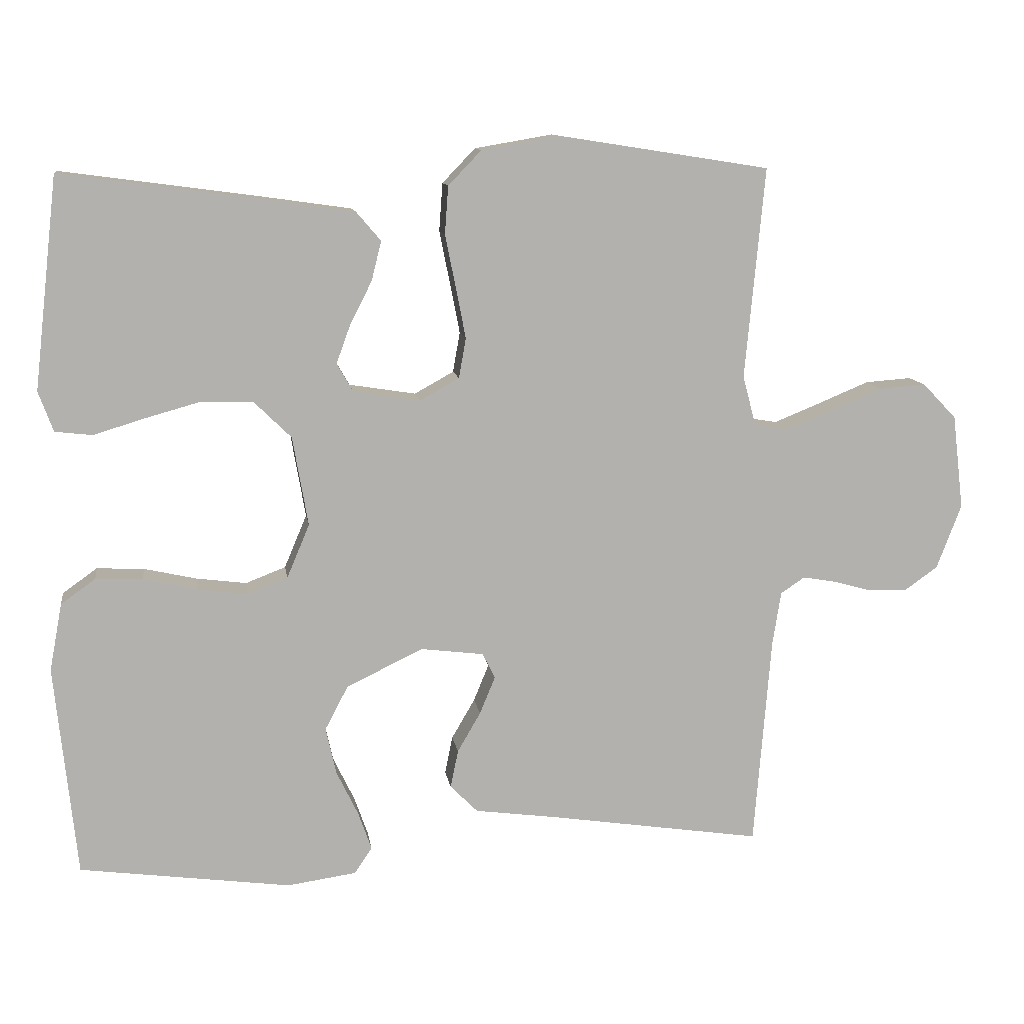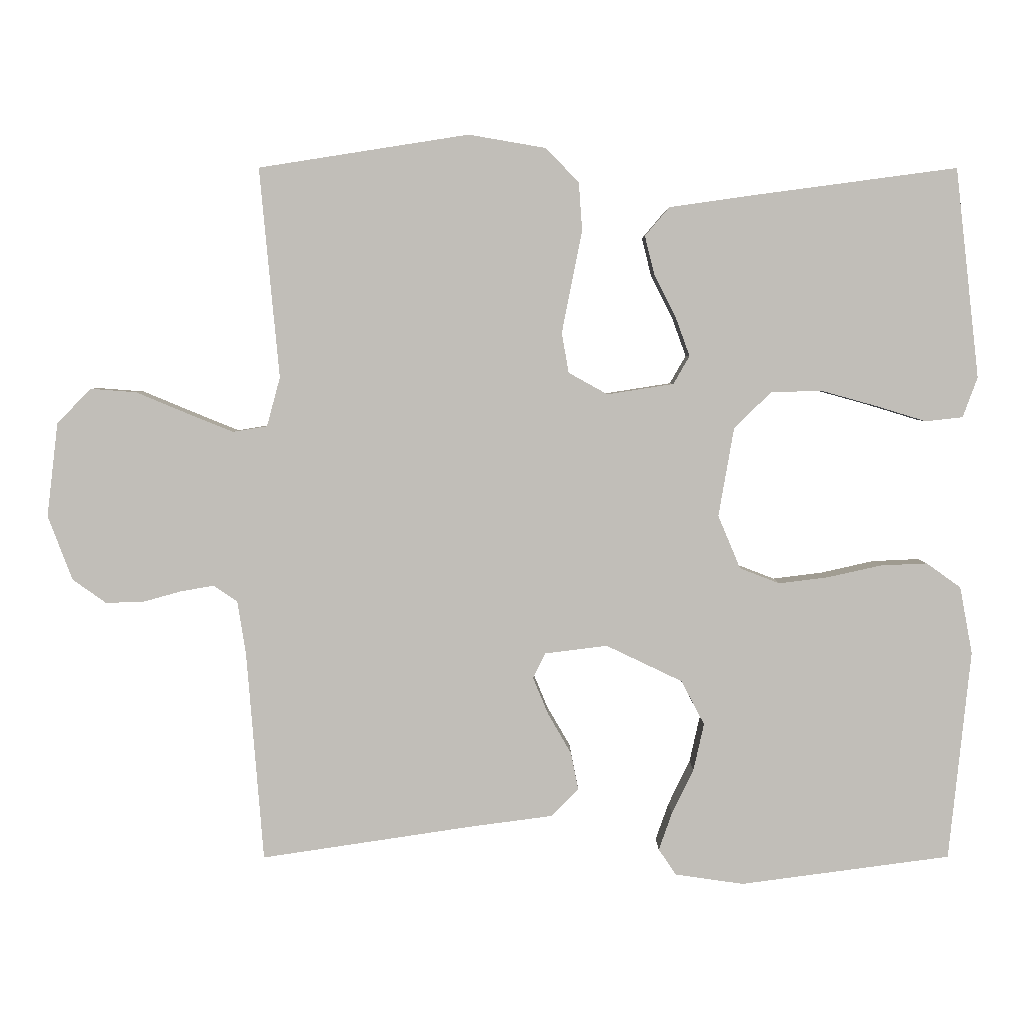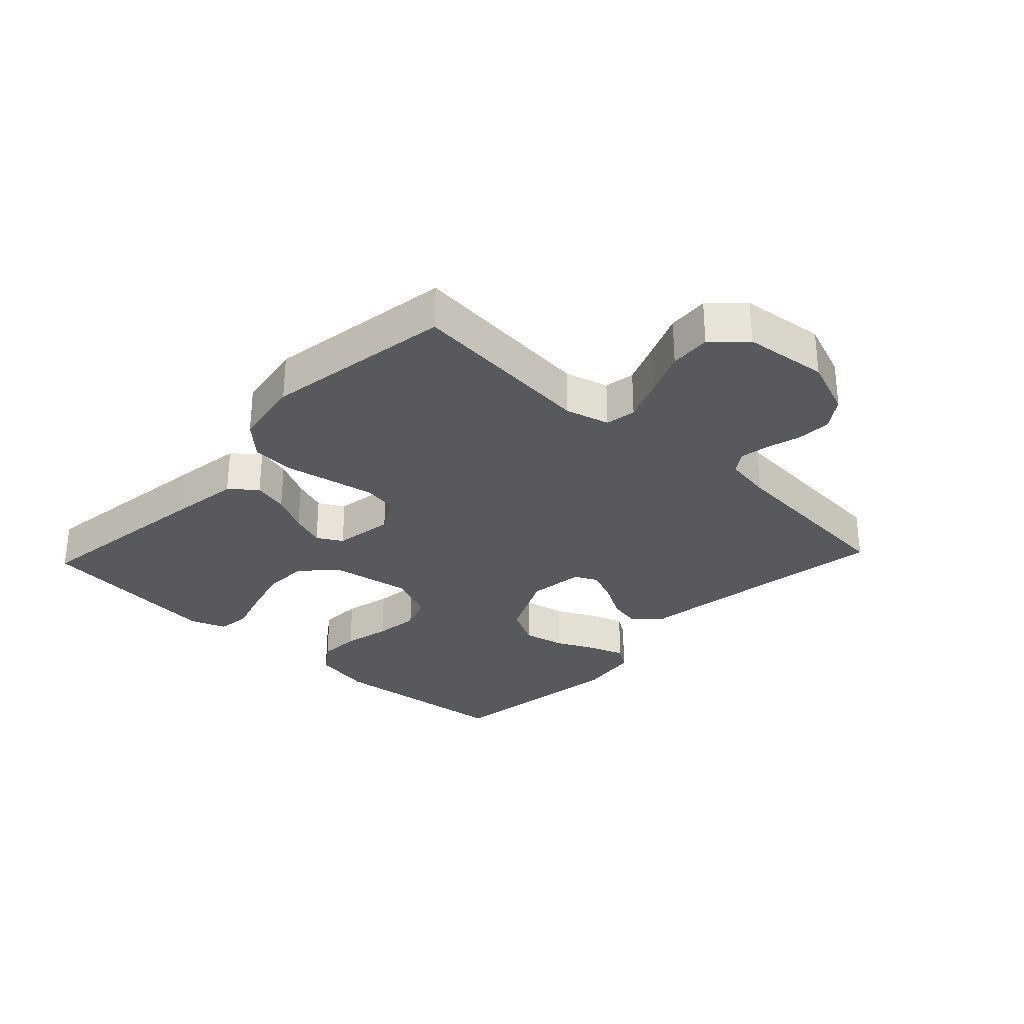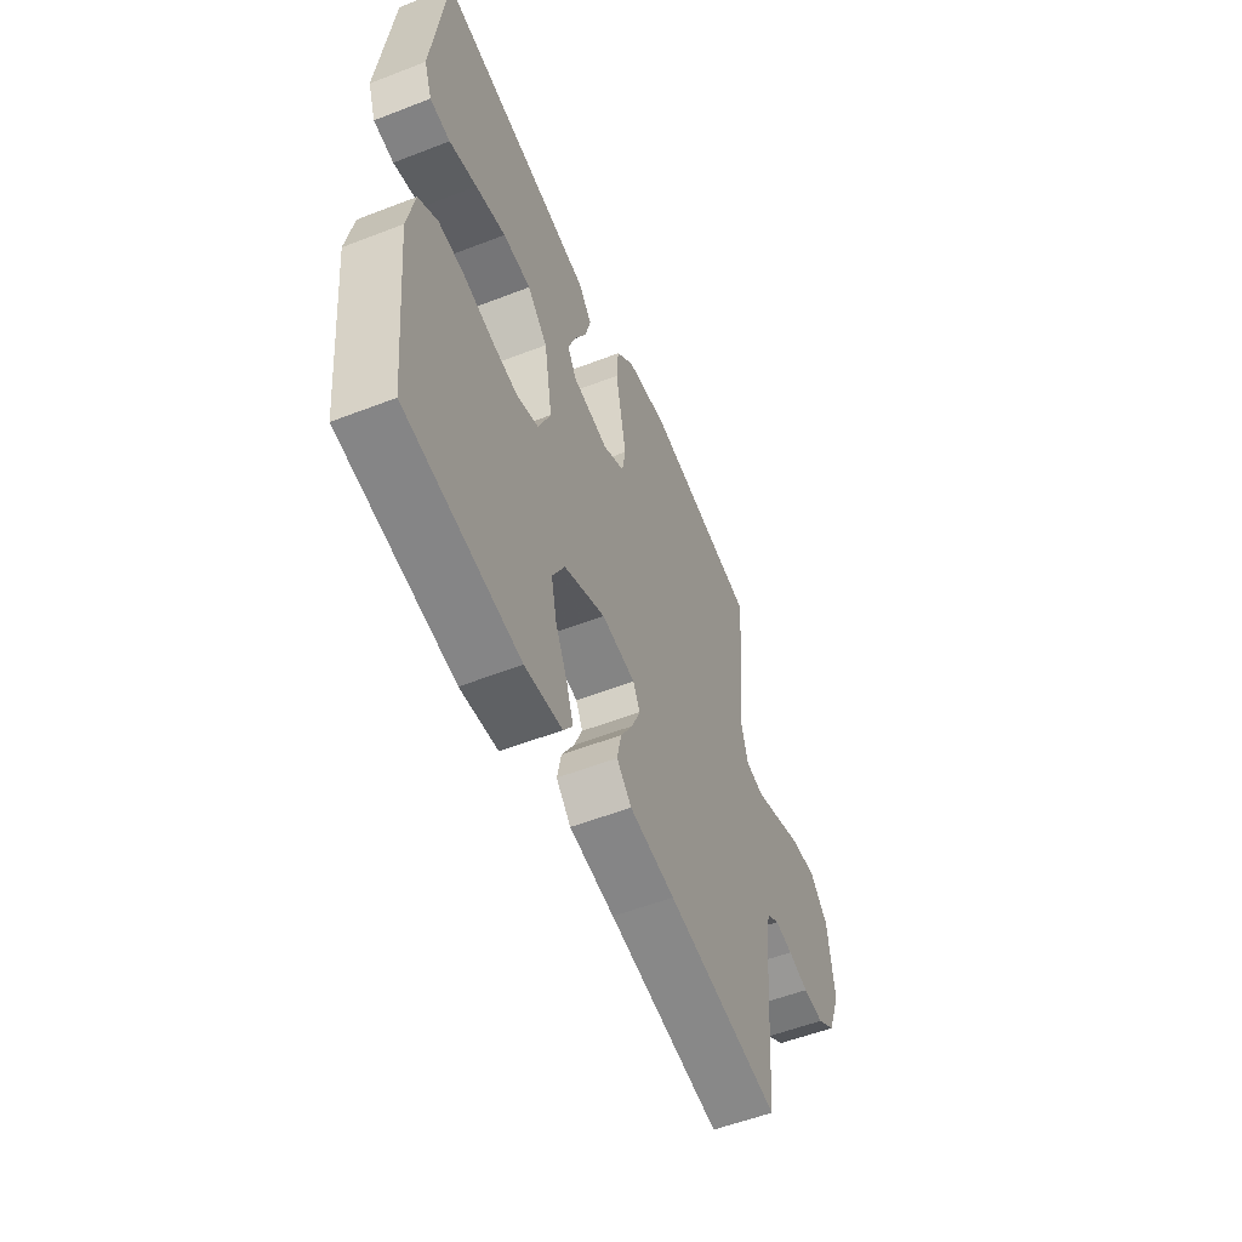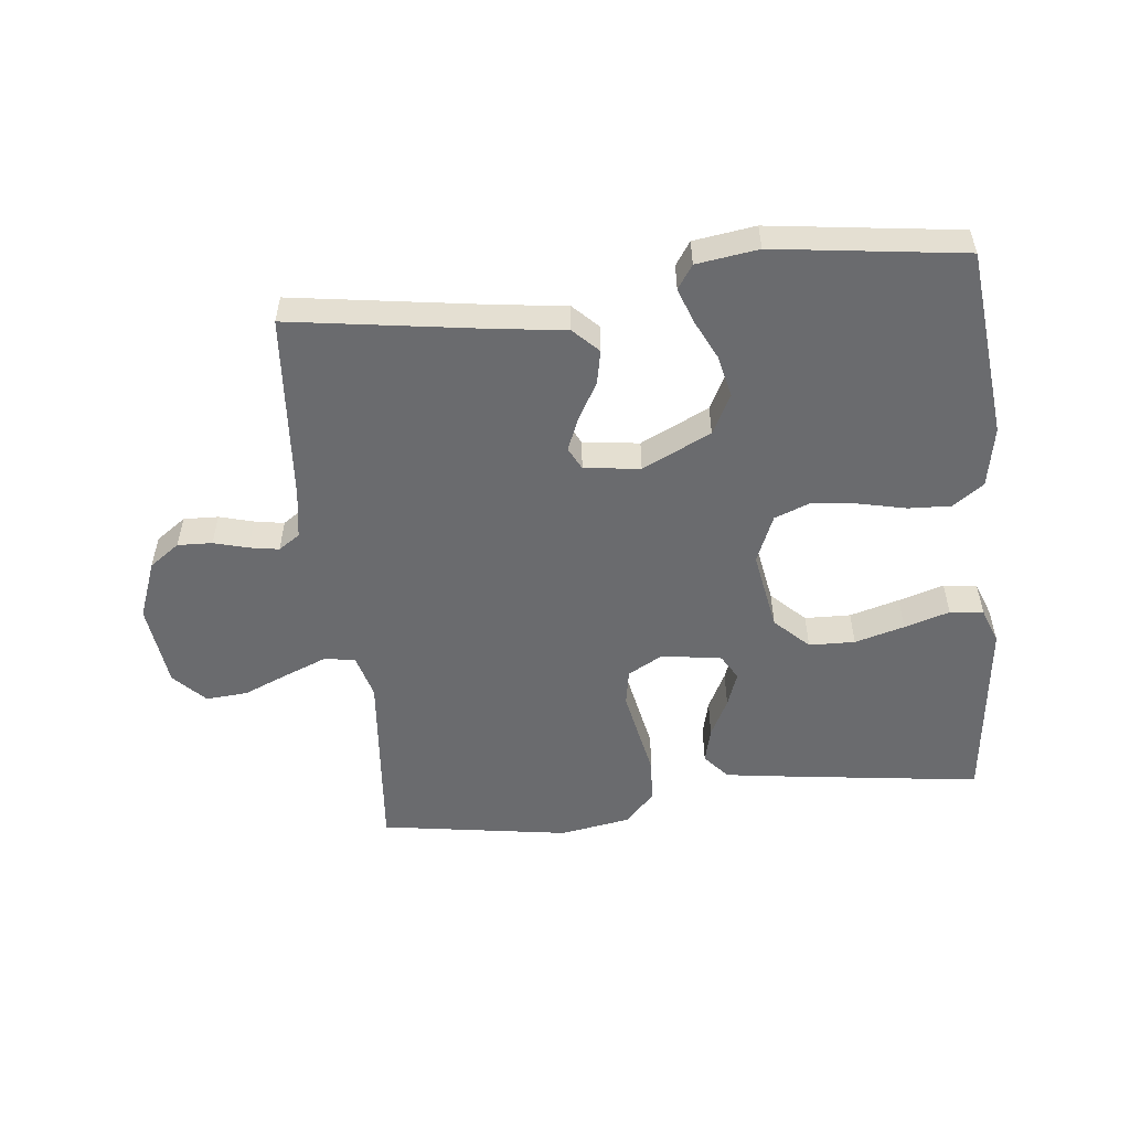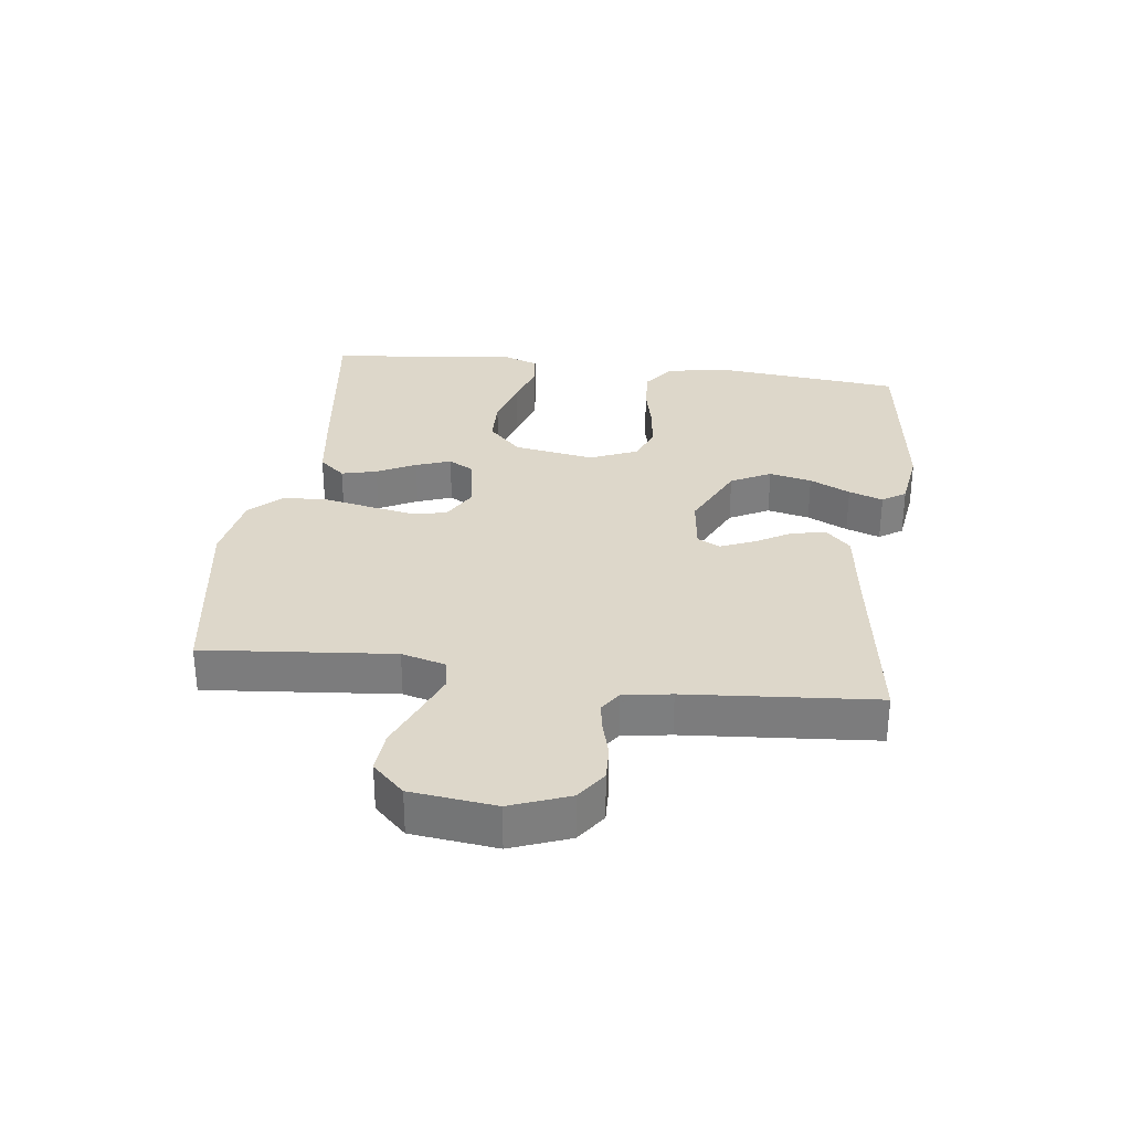
<metadata>
{"format":"obj","ext":"obj","renderer":"f3d","projection":"perspective","resolution":1024,"background":"white","views":[{"elev":11.1,"azim":-8.4,"up":"+Z"},{"elev":4.0,"azim":179.7,"up":"+Z"},{"elev":-29.8,"azim":46.7,"up":"+Y"},{"elev":-55.2,"azim":-67.8,"up":"+Z"},{"elev":-53.4,"azim":-173.7,"up":"+Y"},{"elev":30.9,"azim":97.3,"up":"+Y"}]}
</metadata>
<code>
v -0.5 0.07 -0.5
v -0.531 0.07 -0.2
v -0.513 0.07 -0.104
v -0.464 0.07 -0.069
v -0.397 0.07 -0.072
v -0.321 0.07 -0.089
v -0.25 0.07 -0.098
v -0.193 0.07 -0.076
v -0.161 0.07 0
v -0.183 0.07 0.127
v -0.236 0.07 0.179
v -0.309 0.07 0.181
v -0.388 0.07 0.159
v -0.46 0.07 0.137
v -0.513 0.07 0.143
v -0.534 0.07 0.2
v -0.5 0.07 0.5
v -0.2 0.07 0.46
v -0.088 0.07 0.444
v -0.053 0.07 0.403
v -0.067 0.07 0.347
v -0.098 0.07 0.286
v -0.118 0.07 0.231
v -0.095 0.07 0.191
v 0 0.07 0.176
v 0.056 0.07 0.207
v 0.066 0.07 0.264
v 0.052 0.07 0.336
v 0.037 0.07 0.411
v 0.042 0.07 0.479
v 0.089 0.07 0.528
v 0.2 0.07 0.547
v 0.5 0.07 0.5
v 0.472 0.07 0.2
v 0.491 0.07 0.13
v 0.54 0.07 0.122
v 0.607 0.07 0.149
v 0.679 0.07 0.179
v 0.745 0.07 0.184
v 0.793 0.07 0.134
v 0.809 0.07 0
v 0.774 0.07 -0.092
v 0.726 0.07 -0.126
v 0.671 0.07 -0.124
v 0.617 0.07 -0.109
v 0.57 0.07 -0.101
v 0.536 0.07 -0.124
v 0.524 0.07 -0.2
v 0.5 0.07 -0.5
v 0.2 0.07 -0.455
v 0.08 0.07 -0.439
v 0.041 0.07 -0.4
v 0.052 0.07 -0.346
v 0.085 0.07 -0.289
v 0.107 0.07 -0.236
v 0.089 0.07 -0.2
v 0 0.07 -0.189
v -0.109 0.07 -0.241
v -0.142 0.07 -0.304
v -0.127 0.07 -0.371
v -0.096 0.07 -0.435
v -0.077 0.07 -0.489
v -0.102 0.07 -0.526
v -0.2 0.07 -0.54
v -0.5 0 -0.5
v -0.531 0 -0.2
v -0.513 0 -0.104
v -0.464 0 -0.069
v -0.397 0 -0.072
v -0.321 0 -0.089
v -0.25 0 -0.098
v -0.193 0 -0.076
v -0.161 0 0
v -0.183 0 0.127
v -0.236 0 0.179
v -0.309 0 0.181
v -0.388 0 0.159
v -0.46 0 0.137
v -0.513 0 0.143
v -0.534 0 0.2
v -0.5 0 0.5
v -0.2 0 0.46
v -0.088 0 0.444
v -0.053 0 0.403
v -0.067 0 0.347
v -0.098 0 0.286
v -0.118 0 0.231
v -0.095 0 0.191
v 0 0 0.176
v 0.056 0 0.207
v 0.066 0 0.264
v 0.052 0 0.336
v 0.037 0 0.411
v 0.042 0 0.479
v 0.089 0 0.528
v 0.2 0 0.547
v 0.5 0 0.5
v 0.472 0 0.2
v 0.491 0 0.13
v 0.54 0 0.122
v 0.607 0 0.149
v 0.679 0 0.179
v 0.745 0 0.184
v 0.793 0 0.134
v 0.809 0 0
v 0.774 0 -0.092
v 0.726 0 -0.126
v 0.671 0 -0.124
v 0.617 0 -0.109
v 0.57 0 -0.101
v 0.536 0 -0.124
v 0.524 0 -0.2
v 0.5 0 -0.5
v 0.2 0 -0.455
v 0.08 0 -0.439
v 0.041 0 -0.4
v 0.052 0 -0.346
v 0.085 0 -0.289
v 0.107 0 -0.236
v 0.089 0 -0.2
v 0 0 -0.189
v -0.109 0 -0.241
v -0.142 0 -0.304
v -0.127 0 -0.371
v -0.096 0 -0.435
v -0.077 0 -0.489
v -0.102 0 -0.526
v -0.2 0 -0.54
f 60 61 62 63
f 59 60 63 64
f 51 52 53 54
f 50 51 54 55
f 48 49 50 55
f 47 48 55 56
f 42 43 44 45
f 42 45 46
f 41 42 46
f 40 41 46
f 37 38 39 40
f 36 37 40 46
f 35 36 46 47
f 31 32 33 34
f 28 29 30 31
f 27 28 31 34
f 26 27 34 35
f 19 20 21 22
f 19 22 23
f 18 19 23
f 17 18 23
f 16 17 23 24
f 13 14 15 16
f 12 13 16
f 11 12 16 24
f 3 4 5 6
f 3 6 7
f 2 3 7
f 59 64 1 2
f 58 59 2 7
f 57 58 7 8
f 56 57 8 9
f 47 56 9 10
f 25 26 35 47
f 24 25 47
f 10 11 24 47
f 127 126 125 124
f 128 127 124 123
f 118 117 116 115
f 119 118 115 114
f 119 114 113 112
f 120 119 112 111
f 109 108 107 106
f 110 109 106
f 110 106 105
f 110 105 104
f 104 103 102 101
f 110 104 101 100
f 111 110 100 99
f 98 97 96 95
f 95 94 93 92
f 98 95 92 91
f 99 98 91 90
f 86 85 84 83
f 87 86 83
f 87 83 82
f 87 82 81
f 88 87 81 80
f 80 79 78 77
f 80 77 76
f 88 80 76 75
f 70 69 68 67
f 71 70 67
f 71 67 66
f 66 65 128 123
f 71 66 123 122
f 72 71 122 121
f 73 72 121 120
f 74 73 120 111
f 111 99 90 89
f 111 89 88
f 111 88 75 74
f 1 65 66 2
f 2 66 67 3
f 3 67 68 4
f 4 68 69 5
f 5 69 70 6
f 6 70 71 7
f 7 71 72 8
f 8 72 73 9
f 9 73 74 10
f 10 74 75 11
f 11 75 76 12
f 12 76 77 13
f 13 77 78 14
f 14 78 79 15
f 15 79 80 16
f 16 80 81 17
f 17 81 82 18
f 18 82 83 19
f 19 83 84 20
f 20 84 85 21
f 21 85 86 22
f 22 86 87 23
f 23 87 88 24
f 24 88 89 25
f 25 89 90 26
f 26 90 91 27
f 27 91 92 28
f 28 92 93 29
f 29 93 94 30
f 30 94 95 31
f 31 95 96 32
f 32 96 97 33
f 33 97 98 34
f 34 98 99 35
f 35 99 100 36
f 36 100 101 37
f 37 101 102 38
f 38 102 103 39
f 39 103 104 40
f 40 104 105 41
f 41 105 106 42
f 42 106 107 43
f 43 107 108 44
f 44 108 109 45
f 45 109 110 46
f 46 110 111 47
f 47 111 112 48
f 48 112 113 49
f 49 113 114 50
f 50 114 115 51
f 51 115 116 52
f 52 116 117 53
f 53 117 118 54
f 54 118 119 55
f 55 119 120 56
f 56 120 121 57
f 57 121 122 58
f 58 122 123 59
f 59 123 124 60
f 60 124 125 61
f 61 125 126 62
f 62 126 127 63
f 63 127 128 64
f 64 128 65 1

</code>
